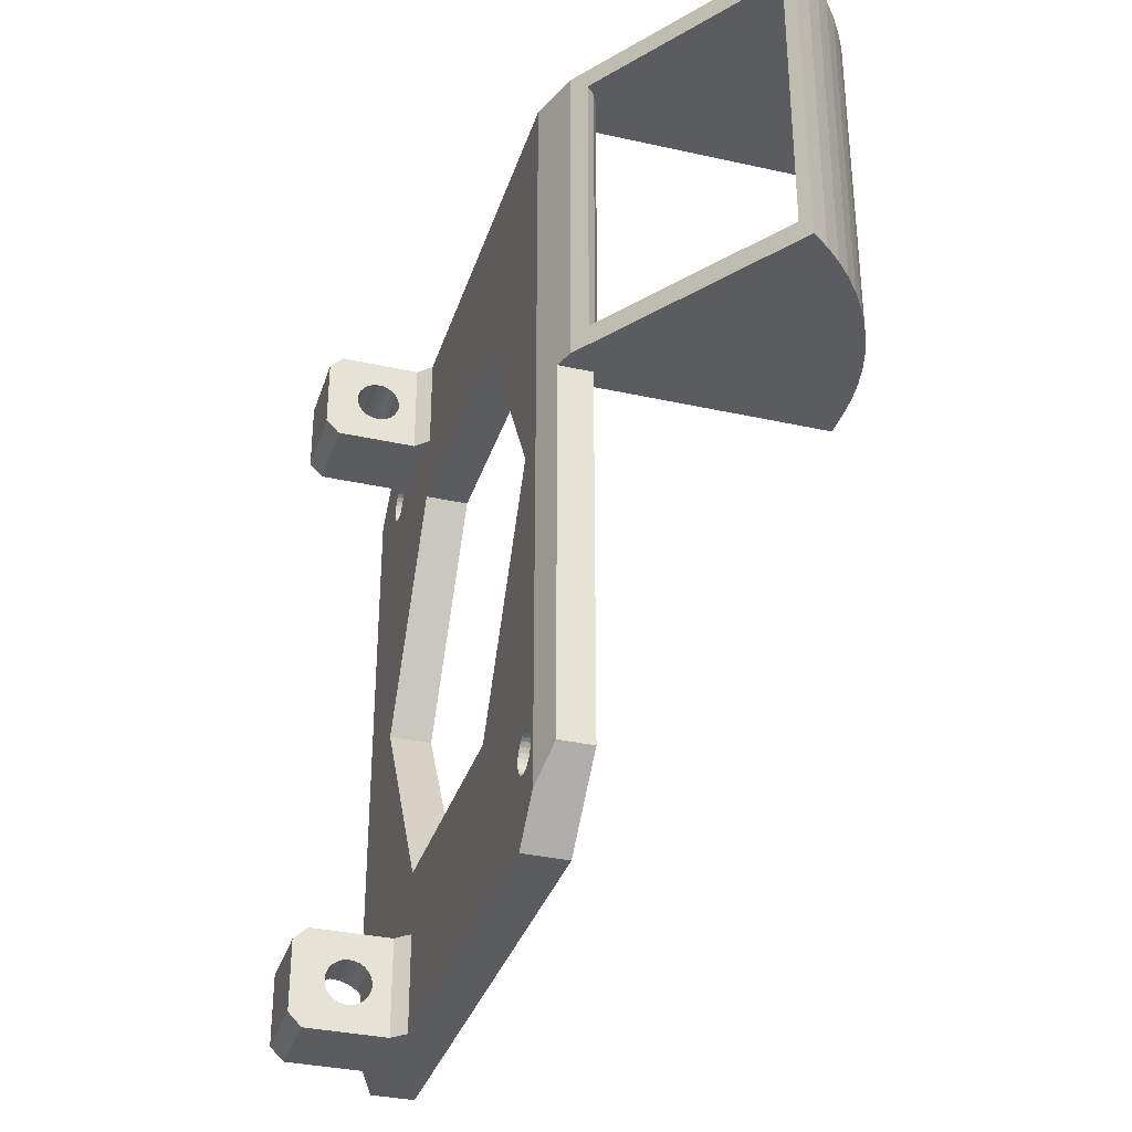
<metadata>
{"format":"obj","ext":"obj","renderer":"f3d","projection":"perspective","resolution":1024,"background":"white","views":[{"elev":-34.0,"azim":-106.8,"up":"+Z"}]}
</metadata>
<code>
v 10 -35.6 44.22
v 10 -32.8 42.7
v 10 -33.8 41.7
v 10 -35.92 43.96
v 10 -35.35 44.56
v 10 -36.29 43.78
v 10 -35.2 44.94
v 10 -36.7 43.7
v 10 -35.15 45.35
v 10 -32.8 48
v 10 -35.2 45.76
v 10 -35.35 46.14
v 10 -39.8 41.7
v 10 -37.5 43.86
v 10 -37.11 43.73
v 10 -37.85 44.08
v 10 -35.6 46.48
v 10 -38.13 44.38
v 10 -33.8 49
v 10 -35.92 46.74
v 10 -38.33 44.74
v 10 -36.29 46.92
v 10 -38.44 45.14
v 10 -36.7 47
v 10 -38.44 45.56
v 10 -39.8 49
v 10 -37.11 46.97
v 10 -37.5 46.84
v 10 -37.85 46.62
v 10 -38.13 46.32
v 10 -38.33 45.96
v 9 -40.8 49
v 9 -40.8 41.7
v 16 -33.8 49
v 16 -32.8 48
v 16 -33.8 41.7
v 16 -40.8 41.7
v 16 -32.8 42.7
v 13 -36.7 43.7
v 13 -36.29 43.78
v 13 -35.15 45.35
v 13 -35.92 43.96
v 13 -35.2 45.76
v 13 -35.6 44.22
v 13 -35.35 46.14
v 13 -35.35 44.56
v 13 -35.6 46.48
v 13 -35.2 44.94
v 13 -35.92 46.74
v 13 -36.29 46.92
v 13 -36.7 47
v 13 -37.11 46.97
v 13 -37.5 46.84
v 13 -37.85 46.62
v 13 -38.13 46.32
v 13 -38.33 45.96
v 13 -38.44 45.56
v 13 -38.44 45.14
v 13 -38.33 44.74
v 13 -38.13 44.38
v 13 -37.85 44.08
v 13 -37.5 43.86
v 13 -37.11 43.73
v 20 -40.8 -7.6
v 16 -40.8 -0.3
v 25 -40.8 -2.6
v -18.44 -40.8 20.61
v -20.16 -40.8 -0.81
v -20.25 -40.8 -1.15
v 18.65 -40.8 20.61
v 25 -40.8 44
v -20.79 -40.8 49
v 20.48 -40.8 42.55
v 20.43 -40.8 42.89
v 20.3 -40.8 43.22
v 20.1 -40.8 43.5
v 20 -40.8 49
v -9.167 -40.8 36.67
v 19.83 -40.8 41.36
v 20.1 -40.8 41.59
v 20.3 -40.8 41.87
v 20.43 -40.8 42.2
v -19.13 -40.8 0.04985
v -18.77 -40.8 0.07188
v 9.379 -40.8 36.67
v 16 -40.8 49
v 17.94 -40.8 43.37
v 18.18 -40.8 43.62
v 18.48 -40.8 43.81
v 17.77 -40.8 43.06
v 18.81 -40.8 43.92
v 17.69 -40.8 42.72
v 19.16 -40.8 43.94
v 17.69 -40.8 42.37
v 19.51 -40.8 43.88
v 17.77 -40.8 42.03
v -20.25 -40.8 -1.501
v -20.79 -40.8 -4.81
v -20.16 -40.8 -1.841
v 19.83 -40.8 43.73
v -20 -40.8 -2.148
v -19.76 -40.8 -2.404
v -19.46 -40.8 -2.592
v 17.94 -40.8 41.72
v -19.13 -40.8 -2.701
v -18.77 -40.8 -2.723
v 18.18 -40.8 41.47
v 18.48 -40.8 41.28
v 18.81 -40.8 41.17
v -17.46 -40.8 -1.325
v -17.51 -40.8 -0.9772
v -9.167 -40.8 4.549
v -17.64 -40.8 -0.6509
v -17.84 -40.8 -0.367
v -18.11 -40.8 -0.1433
v -18.43 -40.8 0.006123
v -17.51 -40.8 -1.674
v -18 -40.8 -7.6
v -18.43 -40.8 -2.657
v -18.11 -40.8 -2.507
v -17.84 -40.8 -2.284
v -17.64 -40.8 -2
v 19.16 -40.8 41.15
v 19.51 -40.8 41.21
v 9.379 -40.8 4.549
v 9 -40.8 -0.3
v -19.76 -40.8 -0.2466
v -20 -40.8 -0.5025
v -19.46 -40.8 -0.0586
v 9 -40.8 -7.6
v 16 -40.8 -7.6
v 16 -39.15 43.65
v 16 -38.65 43.12
v 16 -38.03 42.73
v 16 -39.5 44.28
v 16 -37.34 42.5
v 16 -39.68 44.99
v 16 -36.62 42.46
v 16 -39.68 45.71
v 16 -35.9 42.59
v 16 -35.25 42.9
v 16 -39.5 46.42
v 16 -39.15 47.05
v 16 -34.69 43.36
v 16 -38.65 47.58
v 16 -34.26 43.95
v 16 -38.03 47.97
v 16 -33.99 44.63
v 16 -37.34 48.2
v 16 -33.9 45.35
v 16 -35.25 47.8
v 16 -34.69 47.34
v 16 -35.9 48.11
v 16 -36.62 48.24
v 16 -33.99 46.07
v 16 -34.26 46.75
v -23 -41.56 25
v -23 -41.56 -2.6
v -24.39 -42.04 49
v -24.39 -42.04 25
v -25.62 -42.9 26.5
v -39.55 -52.65 25
v -38.73 -52.07 26.5
v -25.62 -42.9 47.5
v -38.73 -52.07 47.5
v -39.55 -52.65 49
v 20 -44 49
v 25 -44 44
v -25.07 -60.94 25
v -23.5 -61 25
v -25.07 -60.94 49
v -23.5 -61 49
v -26.62 -60.75 25
v -26.62 -60.75 49
v -28.16 -60.44 25
v -28.16 -60.44 49
v -29.66 -60.01 25
v -29.66 -60.01 49
v -31.13 -59.45 25
v -31.13 -59.45 49
v -32.55 -58.79 25
v -32.55 -58.79 49
v -33.91 -58.01 25
v -33.91 -58.01 49
v -35.2 -57.12 25
v -35.2 -57.12 49
v -36.42 -56.14 25
v -36.42 -56.14 49
v -37.55 -55.06 25
v -37.55 -55.06 49
v -38.6 -53.89 25
v -38.6 -53.89 49
v -18.44 -44 20.61
v -19.76 -44 -0.2466
v -19.46 -44 -0.0586
v -20 -44 -0.5025
v -23 -44 -2.6
v -20.16 -44 -0.81
v -19.13 -44 0.04985
v -21.5 -44 47.5
v -23.5 -44 47.5
v -23.5 -44 26.5
v -21.5 -44 26.5
v -20.25 -44 -1.15
v 20.1 -44 43.5
v 20.43 -44 42.89
v 20.48 -44 42.55
v 20.3 -44 43.22
v 20.1 -44 41.59
v 19.83 -44 41.36
v 20.3 -44 41.87
v 20.43 -44 42.2
v -21.5 -44 49
v -9.167 -44 36.67
v -21.5 -44 25
v -18.77 -44 0.07188
v -23 -44 25
v -20.25 -44 -1.501
v 9.379 -44 36.67
v -20.16 -44 -1.841
v 17.94 -44 43.37
v 18.18 -44 43.62
v 18.48 -44 43.81
v -20 -44 -2.148
v 17.77 -44 43.06
v 18.81 -44 43.92
v 17.69 -44 42.72
v -19.76 -44 -2.404
v 19.16 -44 43.94
v 17.69 -44 42.37
v 19.51 -44 43.88
v -19.46 -44 -2.592
v 17.77 -44 42.03
v 19.83 -44 43.73
v 17.94 -44 41.72
v 18.18 -44 41.47
v 18.48 -44 41.28
v -17.51 -44 -0.9772
v -17.46 -44 -1.325
v -9.167 -44 4.549
v -17.64 -44 -0.6509
v -17.84 -44 -0.367
v -18.11 -44 -0.1433
v 18.81 -44 41.17
v -18.43 -44 0.006123
v -17.51 -44 -1.674
v -19.13 -44 -2.701
v -18 -44 -7.6
v -18.77 -44 -2.723
v -18.43 -44 -2.657
v -18.11 -44 -2.507
v -17.84 -44 -2.284
v -17.64 -44 -2
v 18.65 -44 20.61
v 19.16 -44 41.15
v 19.51 -44 41.21
v 9.379 -44 4.549
v 20 -44 -7.6
v 25 -44 -2.6
v 13 -39.15 47.05
v 13 -39.5 46.42
v 13 -35.25 42.9
v 13 -35.9 42.59
v 13 -34.26 46.75
v 13 -34.69 47.34
v 13 -39.68 45.71
v 13 -36.62 42.46
v 13 -35.25 47.8
v 13 -39.68 44.99
v 13 -37.34 42.5
v 13 -35.9 48.11
v 13 -36.62 48.24
v 13 -39.5 44.28
v 13 -33.99 46.07
v 13 -38.03 42.73
v 13 -37.34 48.2
v 13 -39.15 43.65
v 13 -33.9 45.35
v 13 -38.65 43.12
v 13 -33.99 44.63
v 13 -38.03 47.97
v 13 -34.26 43.95
v 13 -38.65 47.58
v 13 -34.69 43.36
v 10 -39.8 -7.6
v 16 -33.8 -7.6
v 10 -33.8 -7.6
v 10 -39.8 -0.3
v 10 -33.8 -0.3
v 16 -33.8 -0.3
v 16 -39.15 -5.655
v 16 -38.65 -6.184
v 16 -38.03 -6.574
v 16 -39.5 -5.018
v 16 -37.34 -6.799
v 16 -39.68 -4.313
v 16 -36.62 -6.844
v 16 -39.68 -3.587
v 16 -35.9 -6.708
v 16 -35.25 -6.399
v 16 -39.5 -2.882
v 16 -39.15 -2.245
v 16 -34.69 -5.935
v 16 -38.65 -1.716
v 16 -32.8 -6.6
v 16 -34.26 -5.347
v 16 -38.03 -1.326
v 16 -33.99 -4.671
v 16 -37.34 -1.101
v 16 -33.9 -3.95
v 16 -35.25 -1.501
v 16 -34.69 -1.965
v 16 -35.9 -1.192
v 16 -36.62 -1.056
v 16 -32.8 -1.3
v 16 -33.99 -3.229
v 16 -34.26 -2.553
v -24.31 -43.87 26.5
v -24.31 -43.87 47.5
v -25.05 -43.49 26.5
v -25.05 -43.49 47.5
v -24.99 -59.94 47.5
v -23.5 -60 26.5
v -24.99 -59.94 26.5
v -23.5 -60 47.5
v -26.46 -59.76 47.5
v -26.46 -59.76 26.5
v -27.92 -59.47 26.5
v -27.92 -59.47 47.5
v -29.35 -59.06 26.5
v -29.35 -59.06 47.5
v -30.74 -58.53 26.5
v -30.74 -58.53 47.5
v -32.08 -57.9 47.5
v -32.08 -57.9 26.5
v -33.37 -57.16 26.5
v -33.37 -57.16 47.5
v -34.6 -56.32 47.5
v -34.6 -56.32 26.5
v -35.76 -55.39 26.5
v -35.76 -55.39 47.5
v -36.83 -54.36 47.5
v -36.83 -54.36 26.5
v -37.83 -53.26 47.5
v -37.83 -53.26 26.5
v -21.5 -60 26.5
v -21.5 -61 25
v -21.5 -60 47.5
v -21.5 -61 49
v 10 -35.6 -5.08
v 10 -32.8 -6.6
v 10 -35.92 -5.343
v 10 -35.35 -4.745
v 10 -36.29 -5.519
v 10 -35.2 -4.36
v 10 -36.7 -5.597
v 10 -35.15 -3.95
v 10 -32.8 -1.3
v 10 -35.2 -3.54
v 10 -35.35 -3.155
v 10 -37.5 -5.443
v 10 -37.11 -5.571
v 10 -37.85 -5.221
v 10 -35.6 -2.821
v 10 -38.13 -4.92
v 10 -35.92 -2.557
v 10 -38.33 -4.557
v 10 -36.29 -2.381
v 10 -38.44 -4.157
v 10 -36.7 -2.303
v 10 -37.11 -2.329
v 10 -37.5 -2.457
v 10 -37.85 -2.679
v 10 -38.13 -2.98
v 10 -38.33 -3.343
v 10 -38.44 -3.743
v 13 -35.9 -6.708
v 13 -35.25 -6.399
v 13 -34.69 -5.935
v 13 -33.99 -3.229
v 13 -33.9 -3.95
v 13 -34.26 -2.553
v 13 -34.26 -5.347
v 13 -33.99 -4.671
v 13 -34.69 -1.965
v 13 -35.25 -1.501
v 13 -35.9 -1.192
v 13 -36.62 -1.056
v 13 -37.34 -1.101
v 13 -38.03 -1.326
v 13 -38.65 -1.716
v 13 -39.15 -2.245
v 13 -39.5 -2.882
v 13 -39.68 -3.587
v 13 -39.68 -4.313
v 13 -39.5 -5.018
v 13 -39.15 -5.655
v 13 -38.65 -6.184
v 13 -38.03 -6.574
v 13 -37.34 -6.799
v 13 -36.62 -6.844
v 13 -36.7 -5.597
v 13 -36.29 -5.519
v 13 -35.92 -5.343
v 13 -35.2 -3.54
v 13 -35.6 -5.08
v 13 -35.15 -3.95
v 13 -35.35 -4.745
v 13 -35.35 -3.155
v 13 -35.2 -4.36
v 13 -35.6 -2.821
v 13 -35.92 -2.557
v 13 -36.29 -2.381
v 13 -36.7 -2.303
v 13 -37.11 -2.329
v 13 -37.5 -2.457
v 13 -37.85 -2.679
v 13 -38.13 -2.98
v 13 -38.33 -3.343
v 13 -38.44 -3.743
v 13 -38.44 -4.157
v 13 -38.33 -4.557
v 13 -38.13 -4.92
v 13 -37.85 -5.221
v 13 -37.5 -5.443
v 13 -37.11 -5.571
f 1 2 3
f 4 1 3
f 5 2 1
f 6 4 3
f 7 2 5
f 8 6 3
f 9 2 7
f 10 2 9
f 11 10 9
f 12 10 11
f 13 14 15
f 13 15 8
f 13 8 3
f 16 14 13
f 17 10 12
f 18 16 13
f 19 17 20
f 19 10 17
f 21 18 13
f 22 19 20
f 23 21 13
f 24 19 22
f 25 23 13
f 26 24 27
f 26 27 28
f 26 28 29
f 26 29 30
f 26 30 31
f 26 31 25
f 26 25 13
f 26 19 24
f 32 26 33
f 33 26 13
f 34 35 19
f 19 35 10
f 13 3 36
f 33 13 37
f 13 36 37
f 2 35 38
f 10 35 2
f 2 38 36
f 2 36 3
f 8 15 39
f 8 39 40
f 6 8 40
f 11 9 41
f 6 40 42
f 4 6 42
f 11 41 43
f 4 42 44
f 1 4 44
f 12 11 45
f 11 43 45
f 5 1 46
f 1 44 46
f 17 12 47
f 20 17 47
f 12 45 47
f 5 46 48
f 7 5 48
f 9 7 48
f 20 47 49
f 9 48 41
f 22 20 50
f 24 22 50
f 20 49 50
f 24 50 51
f 27 24 52
f 28 27 52
f 24 51 52
f 28 52 53
f 29 28 54
f 28 53 54
f 30 29 55
f 29 54 55
f 31 30 56
f 30 55 56
f 31 56 57
f 25 31 57
f 25 57 58
f 23 25 58
f 23 58 59
f 21 23 59
f 21 59 60
f 18 21 60
f 18 60 61
f 16 18 61
f 16 61 62
f 14 16 62
f 14 62 63
f 15 14 63
f 15 63 39
f 64 65 66
f 67 68 69
f 65 70 66
f 70 71 66
f 72 67 69
f 73 74 71
f 74 75 71
f 75 76 71
f 76 77 71
f 78 72 32
f 79 80 71
f 80 81 71
f 81 82 71
f 82 73 71
f 72 78 67
f 83 67 84
f 78 32 33
f 78 33 85
f 85 33 37
f 37 86 87
f 86 88 87
f 88 86 89
f 37 87 90
f 86 77 91
f 89 86 91
f 37 90 92
f 91 77 93
f 37 92 94
f 93 77 95
f 37 94 96
f 69 97 98
f 97 99 98
f 95 77 100
f 99 101 98
f 72 69 98
f 101 102 98
f 102 103 98
f 37 96 104
f 103 105 98
f 105 106 98
f 100 77 76
f 37 104 107
f 37 107 108
f 85 37 108
f 85 108 109
f 110 111 112
f 111 113 112
f 113 114 112
f 114 115 112
f 115 116 112
f 116 84 112
f 84 67 112
f 117 110 112
f 98 106 118
f 106 119 118
f 119 120 118
f 120 121 118
f 121 122 118
f 122 117 118
f 117 112 118
f 79 71 70
f 85 109 70
f 109 123 70
f 123 124 70
f 124 79 70
f 112 125 126
f 67 127 128
f 126 125 65
f 125 70 65
f 127 67 129
f 118 112 130
f 112 126 130
f 67 128 68
f 131 65 64
f 129 67 83
f 132 37 133
f 134 133 37
f 135 37 132
f 136 134 37
f 137 37 135
f 138 136 37
f 139 37 137
f 36 140 138
f 36 141 140
f 36 138 37
f 86 142 143
f 86 139 142
f 86 37 139
f 144 141 36
f 145 86 143
f 38 146 144
f 38 144 36
f 147 86 145
f 148 146 38
f 149 86 147
f 150 148 38
f 34 151 152
f 34 153 151
f 34 154 153
f 35 155 150
f 35 156 155
f 35 152 156
f 35 150 38
f 35 34 152
f 34 86 154
f 154 86 149
f 157 98 158
f 159 157 160
f 159 72 157
f 72 98 157
f 161 160 162
f 161 162 163
f 160 161 159
f 159 161 164
f 164 165 166
f 159 164 166
f 163 162 166
f 165 163 166
f 77 167 168
f 77 168 71
f 169 170 171
f 170 172 171
f 173 169 174
f 169 171 174
f 175 173 176
f 177 175 176
f 173 174 176
f 177 176 178
f 179 177 180
f 181 179 180
f 177 178 180
f 181 180 182
f 183 181 184
f 185 183 184
f 181 182 184
f 185 184 186
f 187 185 188
f 189 187 188
f 185 186 188
f 189 188 190
f 191 189 192
f 162 191 192
f 189 190 192
f 162 192 166
f 193 194 195
f 196 197 198
f 193 195 199
f 200 201 202
f 200 202 203
f 198 197 204
f 167 205 168
f 206 207 168
f 208 206 168
f 205 208 168
f 209 210 168
f 211 209 168
f 212 211 168
f 207 212 168
f 213 200 214
f 200 203 214
f 203 215 193
f 193 199 216
f 215 217 193
f 214 203 193
f 204 197 218
f 213 214 167
f 167 214 219
f 218 197 220
f 167 219 221
f 222 167 221
f 167 222 223
f 220 197 224
f 221 219 225
f 167 223 226
f 225 219 227
f 224 197 228
f 167 226 229
f 227 219 230
f 167 229 231
f 228 197 232
f 230 219 233
f 167 231 234
f 233 219 235
f 167 234 205
f 235 219 236
f 236 219 237
f 238 239 240
f 241 238 240
f 242 241 240
f 243 242 240
f 237 219 244
f 245 243 240
f 216 245 240
f 239 246 240
f 193 216 240
f 247 232 248
f 249 247 248
f 250 249 248
f 251 250 248
f 252 251 248
f 253 252 248
f 246 253 248
f 232 197 248
f 240 246 248
f 168 210 254
f 244 219 254
f 255 244 254
f 256 255 254
f 210 256 254
f 240 248 257
f 257 248 258
f 254 257 259
f 193 217 197
f 168 254 259
f 257 258 259
f 193 197 194
f 194 197 196
f 55 260 261
f 56 55 261
f 262 42 263
f 40 39 263
f 42 40 263
f 264 265 47
f 56 261 266
f 57 56 266
f 263 39 267
f 265 268 49
f 39 63 267
f 47 265 49
f 57 266 269
f 264 47 45
f 58 57 269
f 267 63 270
f 268 271 50
f 271 272 50
f 49 268 50
f 58 269 273
f 59 58 273
f 274 264 43
f 60 59 273
f 270 63 275
f 264 45 43
f 272 276 51
f 63 62 275
f 50 272 51
f 60 273 277
f 278 274 41
f 61 60 279
f 62 61 279
f 274 43 41
f 275 62 279
f 60 277 279
f 51 276 52
f 280 278 48
f 278 41 48
f 276 281 53
f 52 276 53
f 282 280 46
f 280 48 46
f 53 281 283
f 53 283 54
f 284 282 44
f 282 46 44
f 55 54 260
f 54 283 260
f 284 44 262
f 44 42 262
f 131 64 258
f 285 286 131
f 130 131 258
f 130 285 131
f 287 286 285
f 248 130 258
f 118 130 248
f 126 288 285
f 130 126 285
f 98 118 248
f 197 158 98
f 197 98 248
f 288 126 65
f 289 288 290
f 288 65 290
f 291 131 292
f 293 292 131
f 294 131 291
f 295 293 131
f 296 131 294
f 297 295 131
f 298 131 296
f 286 299 297
f 286 300 299
f 286 297 131
f 65 301 302
f 65 298 301
f 65 131 298
f 303 300 286
f 304 65 302
f 305 306 303
f 305 303 286
f 307 65 304
f 308 306 305
f 309 65 307
f 310 308 305
f 290 311 312
f 290 313 311
f 290 314 313
f 315 316 310
f 315 317 316
f 315 312 317
f 315 310 305
f 315 290 312
f 290 65 314
f 314 65 309
f 66 259 258
f 66 258 64
f 71 168 259
f 71 259 66
f 124 255 256
f 124 256 210
f 74 73 207
f 79 124 210
f 79 210 209
f 75 74 206
f 80 79 209
f 74 207 206
f 81 80 209
f 81 209 211
f 75 206 208
f 81 211 212
f 82 81 212
f 73 82 212
f 76 75 205
f 75 208 205
f 73 212 207
f 100 76 234
f 95 100 234
f 76 205 234
f 93 95 231
f 95 234 231
f 93 231 229
f 91 93 226
f 93 229 226
f 89 91 223
f 91 226 223
f 88 89 222
f 87 88 222
f 89 223 222
f 90 87 221
f 87 222 221
f 90 221 225
f 90 225 227
f 92 90 227
f 94 92 227
f 94 227 230
f 94 230 233
f 96 94 233
f 96 233 235
f 104 96 235
f 107 104 235
f 107 235 236
f 107 236 237
f 108 107 237
f 109 108 237
f 109 237 244
f 109 244 255
f 123 109 255
f 124 123 255
f 119 249 250
f 119 250 251
f 120 119 251
f 121 120 251
f 121 251 252
f 111 110 238
f 110 239 238
f 122 121 252
f 122 252 253
f 113 111 241
f 114 113 241
f 111 238 241
f 117 122 246
f 122 253 246
f 110 117 246
f 114 241 242
f 110 246 239
f 115 114 243
f 116 115 243
f 114 242 243
f 116 243 245
f 84 116 216
f 83 84 216
f 116 245 216
f 83 216 199
f 129 83 195
f 83 199 195
f 127 129 194
f 128 127 194
f 129 195 194
f 128 194 196
f 68 128 198
f 69 68 198
f 128 196 198
f 69 198 204
f 69 204 218
f 97 69 218
f 97 218 220
f 99 97 220
f 101 99 220
f 101 220 224
f 101 224 228
f 102 101 228
f 103 102 228
f 103 228 232
f 103 232 247
f 105 103 247
f 105 247 249
f 106 105 249
f 119 106 249
f 125 112 257
f 112 240 257
f 125 257 70
f 70 257 254
f 70 254 85
f 85 254 219
f 85 219 78
f 78 219 214
f 78 214 67
f 67 214 193
f 67 193 112
f 112 193 240
f 267 138 140
f 263 267 140
f 262 263 140
f 262 140 141
f 262 141 144
f 274 278 155
f 284 262 144
f 278 150 155
f 282 284 144
f 282 144 146
f 264 274 156
f 274 155 156
f 282 146 148
f 280 282 148
f 278 280 148
f 265 264 152
f 264 156 152
f 278 148 150
f 268 265 151
f 265 152 151
f 271 268 153
f 272 271 153
f 268 151 153
f 276 272 154
f 272 153 154
f 276 154 149
f 281 276 147
f 283 281 147
f 276 149 147
f 260 283 145
f 283 147 145
f 261 260 143
f 260 145 143
f 261 143 142
f 261 142 139
f 266 261 139
f 269 266 139
f 269 139 137
f 269 137 135
f 273 269 135
f 277 273 135
f 277 135 132
f 277 132 133
f 279 277 133
f 275 279 133
f 275 133 134
f 275 134 136
f 270 275 136
f 267 270 136
f 267 136 138
f 217 157 158
f 217 158 197
f 318 201 319
f 318 202 201
f 320 319 321
f 320 321 164
f 320 318 319
f 161 320 164
f 322 323 324
f 322 325 323
f 326 324 327
f 326 327 328
f 326 322 324
f 329 328 330
f 329 326 328
f 331 330 332
f 331 329 330
f 333 331 332
f 334 332 335
f 334 335 336
f 334 333 332
f 337 334 336
f 338 336 339
f 338 339 340
f 338 337 336
f 341 338 340
f 342 340 343
f 342 341 340
f 344 343 345
f 344 345 163
f 344 342 343
f 165 344 163
f 346 347 215
f 346 215 203
f 348 200 213
f 349 348 213
f 349 347 346
f 349 346 348
f 350 351 287
f 352 350 287
f 353 351 350
f 354 352 287
f 355 351 353
f 356 354 287
f 357 351 355
f 358 351 357
f 359 358 357
f 360 358 359
f 285 361 362
f 285 362 356
f 285 356 287
f 363 361 285
f 364 358 360
f 365 363 285
f 289 364 366
f 289 358 364
f 367 365 285
f 368 289 366
f 369 367 285
f 370 289 368
f 288 370 371
f 288 371 372
f 288 372 373
f 288 373 374
f 288 374 375
f 288 375 376
f 288 376 369
f 288 369 285
f 288 289 370
f 287 305 286
f 351 305 287
f 290 315 289
f 289 315 358
f 351 315 305
f 358 315 351
f 377 297 299
f 377 299 300
f 378 377 300
f 379 378 300
f 379 300 303
f 380 381 316
f 382 380 316
f 381 310 316
f 379 303 306
f 383 379 306
f 384 383 306
f 382 316 317
f 381 384 308
f 384 306 308
f 385 382 312
f 382 317 312
f 381 308 310
f 386 385 311
f 387 386 311
f 385 312 311
f 387 311 313
f 388 387 314
f 389 388 314
f 387 313 314
f 389 314 309
f 390 389 307
f 391 390 307
f 389 309 307
f 392 391 304
f 391 307 304
f 392 304 302
f 393 392 301
f 394 393 301
f 392 302 301
f 394 301 298
f 394 298 296
f 395 394 296
f 395 296 294
f 396 395 294
f 397 396 294
f 397 294 291
f 397 291 292
f 398 397 292
f 399 398 292
f 399 292 293
f 399 293 295
f 400 399 295
f 400 295 297
f 401 400 297
f 377 401 297
f 356 402 403
f 354 356 403
f 354 403 404
f 352 354 404
f 350 352 404
f 359 357 405
f 350 404 406
f 357 407 405
f 350 406 408
f 360 359 409
f 353 350 408
f 359 405 409
f 353 408 410
f 355 353 410
f 364 360 411
f 357 355 410
f 366 364 411
f 360 409 411
f 357 410 407
f 368 366 412
f 366 411 412
f 368 412 413
f 370 368 414
f 371 370 414
f 368 413 414
f 372 371 415
f 371 414 415
f 372 415 416
f 373 372 417
f 374 373 417
f 372 416 417
f 374 417 418
f 375 374 419
f 374 418 419
f 375 419 420
f 376 375 420
f 376 420 421
f 369 376 421
f 367 369 421
f 367 421 422
f 367 422 423
f 365 367 423
f 365 423 424
f 363 365 424
f 363 424 425
f 361 363 425
f 362 361 425
f 362 425 426
f 362 426 402
f 356 362 402
f 420 393 394
f 421 420 394
f 377 402 401
f 385 386 411
f 421 394 395
f 422 421 395
f 401 402 400
f 386 387 412
f 411 386 412
f 402 426 400
f 423 422 396
f 382 385 409
f 385 411 409
f 422 395 396
f 426 425 399
f 400 426 399
f 387 388 413
f 424 423 397
f 412 387 413
f 423 396 397
f 380 382 405
f 425 424 398
f 399 425 398
f 382 409 405
f 424 397 398
f 413 388 414
f 381 380 407
f 380 405 407
f 388 389 415
f 414 388 415
f 384 381 410
f 381 407 410
f 389 390 416
f 415 389 416
f 383 384 408
f 384 410 408
f 390 391 417
f 416 390 417
f 379 383 406
f 383 408 406
f 417 391 418
f 379 406 404
f 418 391 392
f 379 404 378
f 418 392 419
f 378 404 403
f 419 392 393
f 420 419 393
f 378 403 377
f 403 402 377
f 167 77 86
f 86 34 26
f 34 19 26
f 86 26 32
f 167 86 32
f 32 72 213
f 213 72 159
f 349 213 172
f 172 213 171
f 171 213 174
f 174 213 176
f 176 213 178
f 178 213 180
f 213 159 182
f 180 213 182
f 182 159 184
f 184 159 186
f 159 166 192
f 186 159 188
f 159 192 190
f 188 159 190
f 32 213 167
f 170 347 349
f 170 349 172
f 217 215 347
f 217 347 170
f 217 170 169
f 217 169 173
f 217 173 175
f 217 175 177
f 217 177 179
f 217 179 181
f 217 181 183
f 217 183 185
f 187 217 185
f 160 157 217
f 189 217 187
f 189 160 217
f 191 160 189
f 162 160 191
f 323 346 203
f 324 323 202
f 327 324 202
f 323 203 202
f 328 327 318
f 330 328 318
f 332 330 318
f 335 332 318
f 327 202 318
f 336 335 320
f 339 336 320
f 340 339 320
f 335 318 320
f 340 320 343
f 343 320 161
f 343 161 345
f 345 161 163
f 200 348 325
f 201 325 322
f 201 322 326
f 201 200 325
f 319 326 329
f 319 329 331
f 319 331 333
f 319 333 334
f 319 201 326
f 321 334 337
f 321 337 338
f 321 338 341
f 321 319 334
f 342 321 341
f 164 321 342
f 344 164 342
f 165 164 344
f 325 348 323
f 348 346 323

</code>
